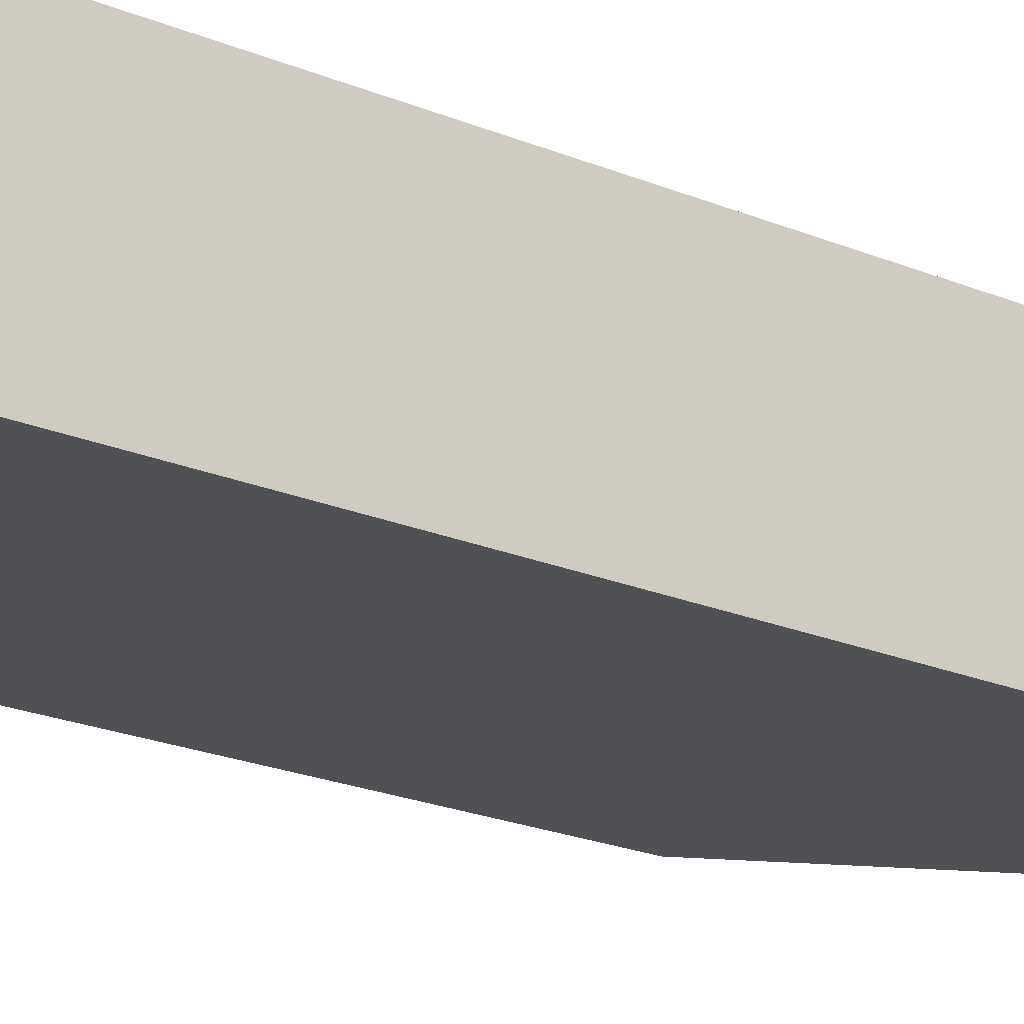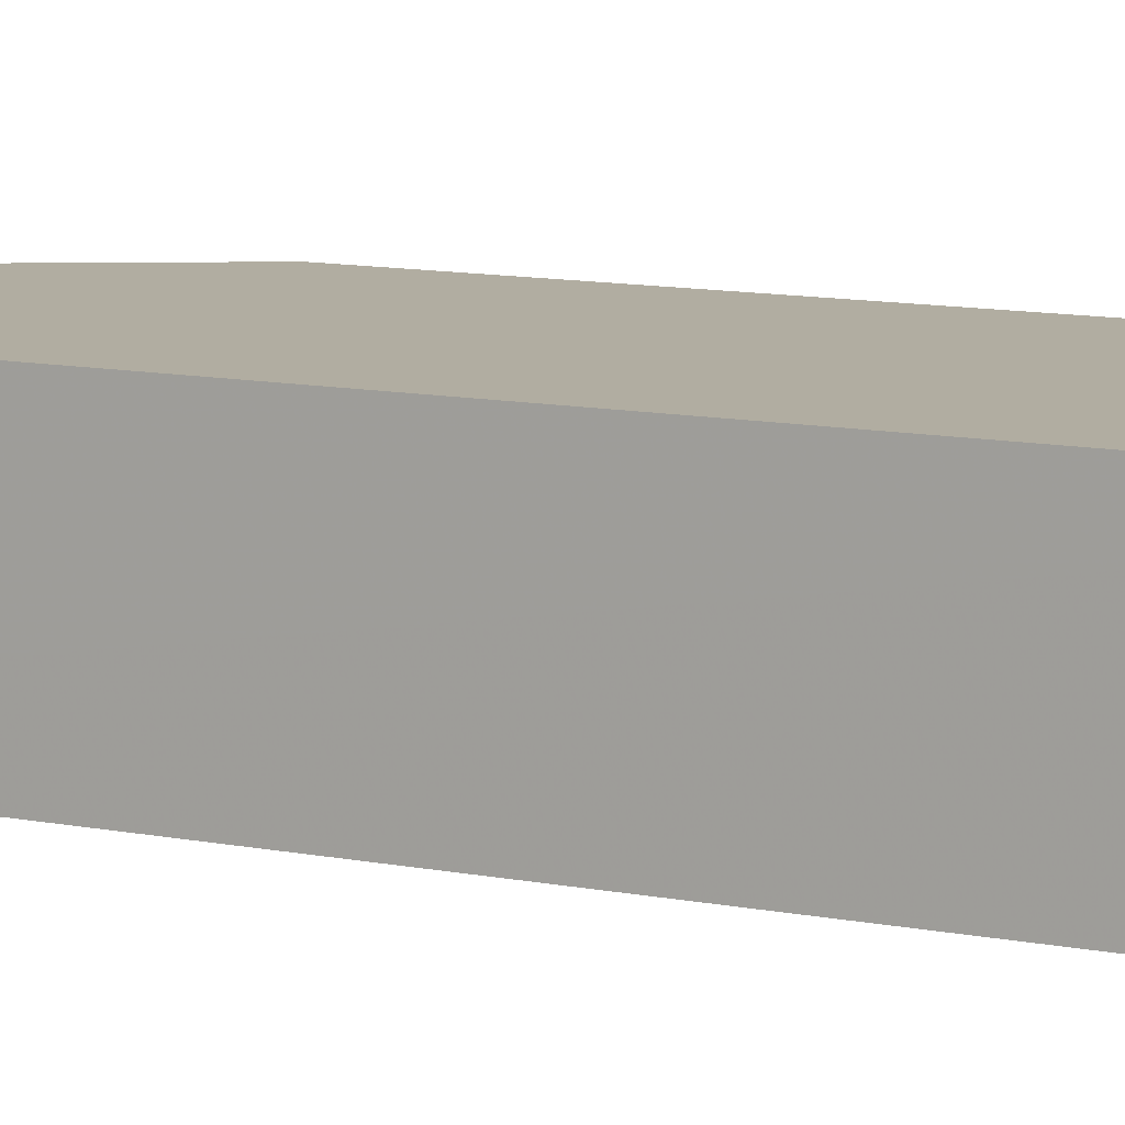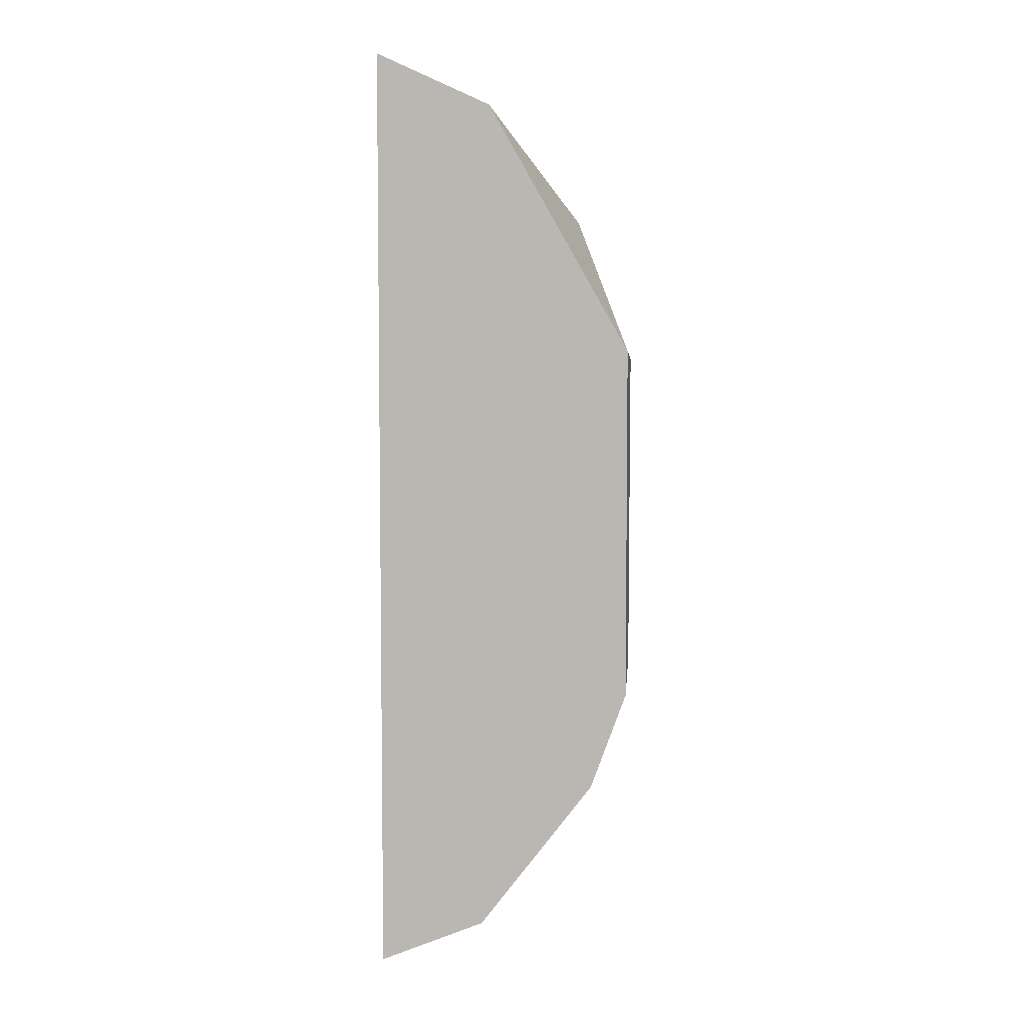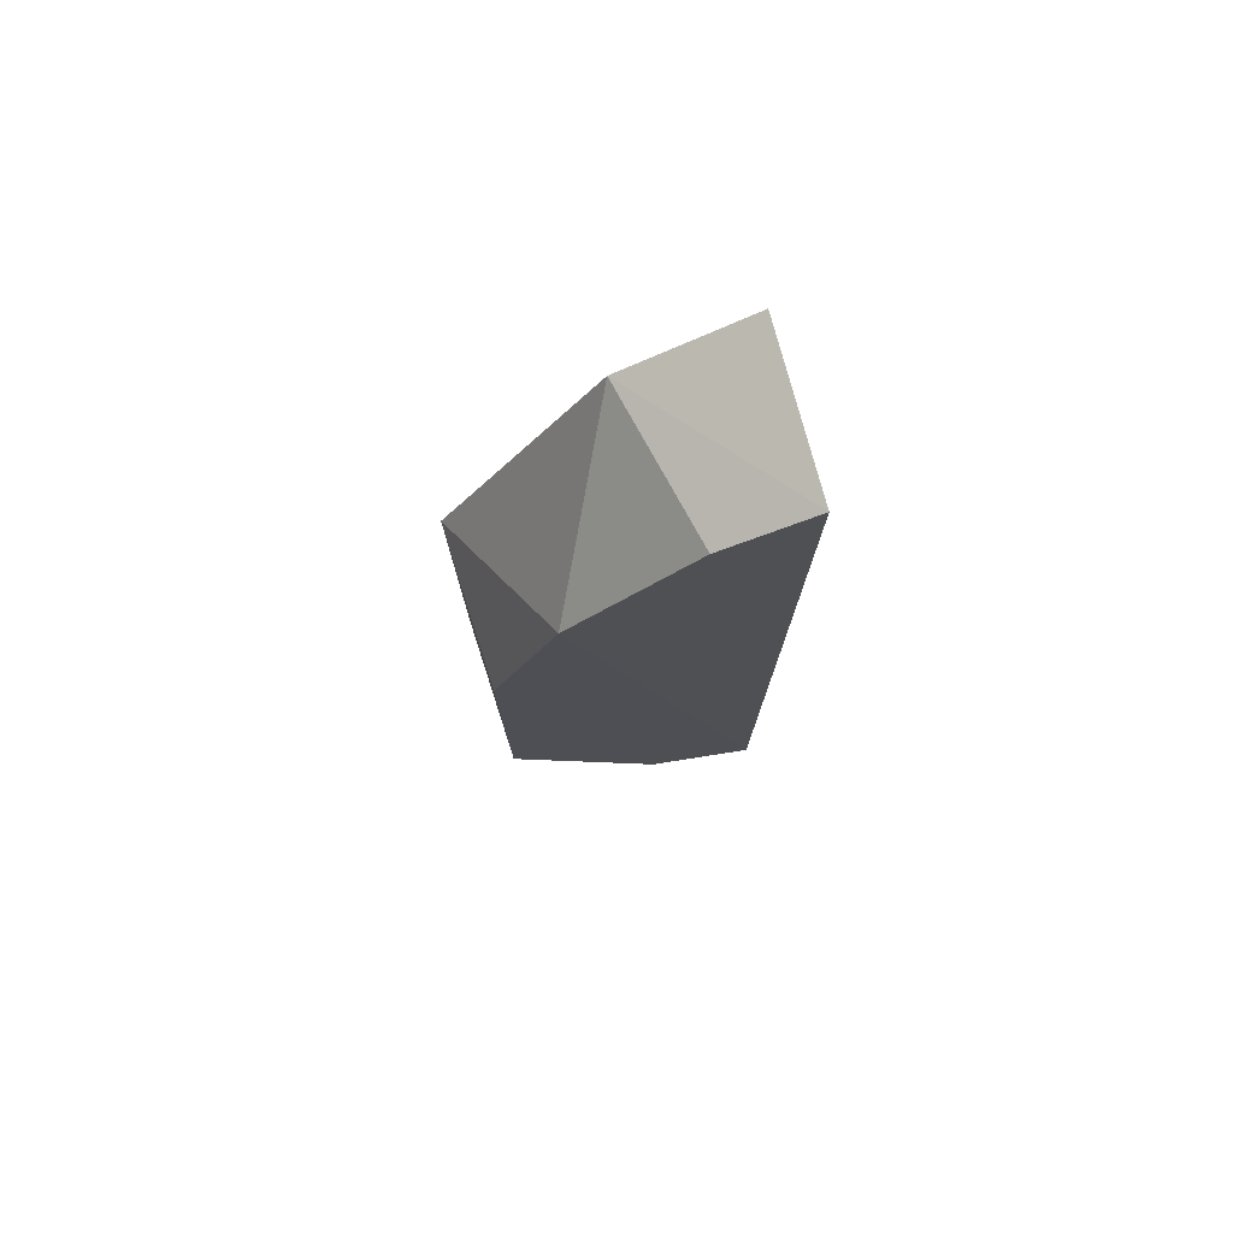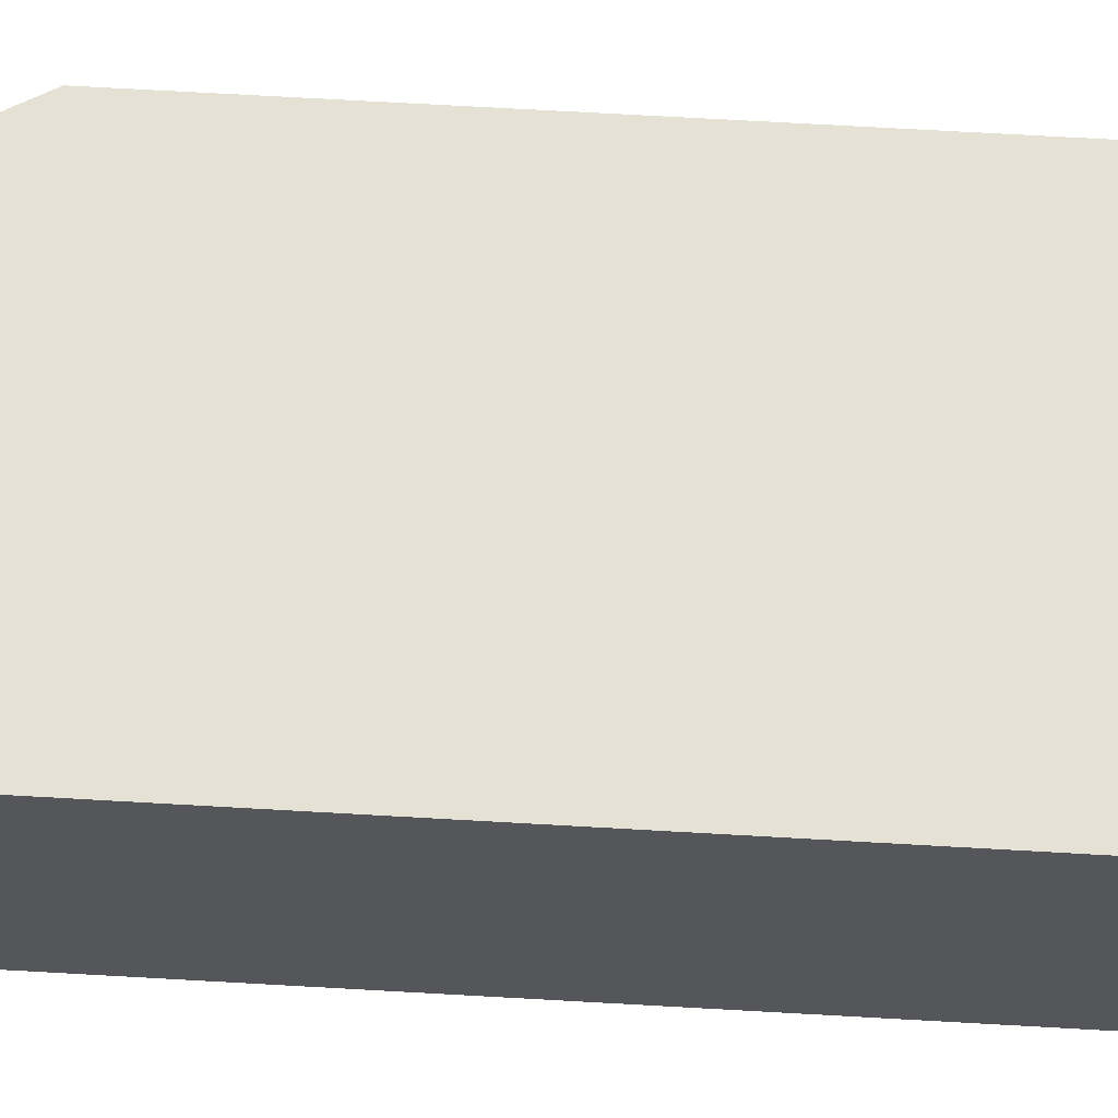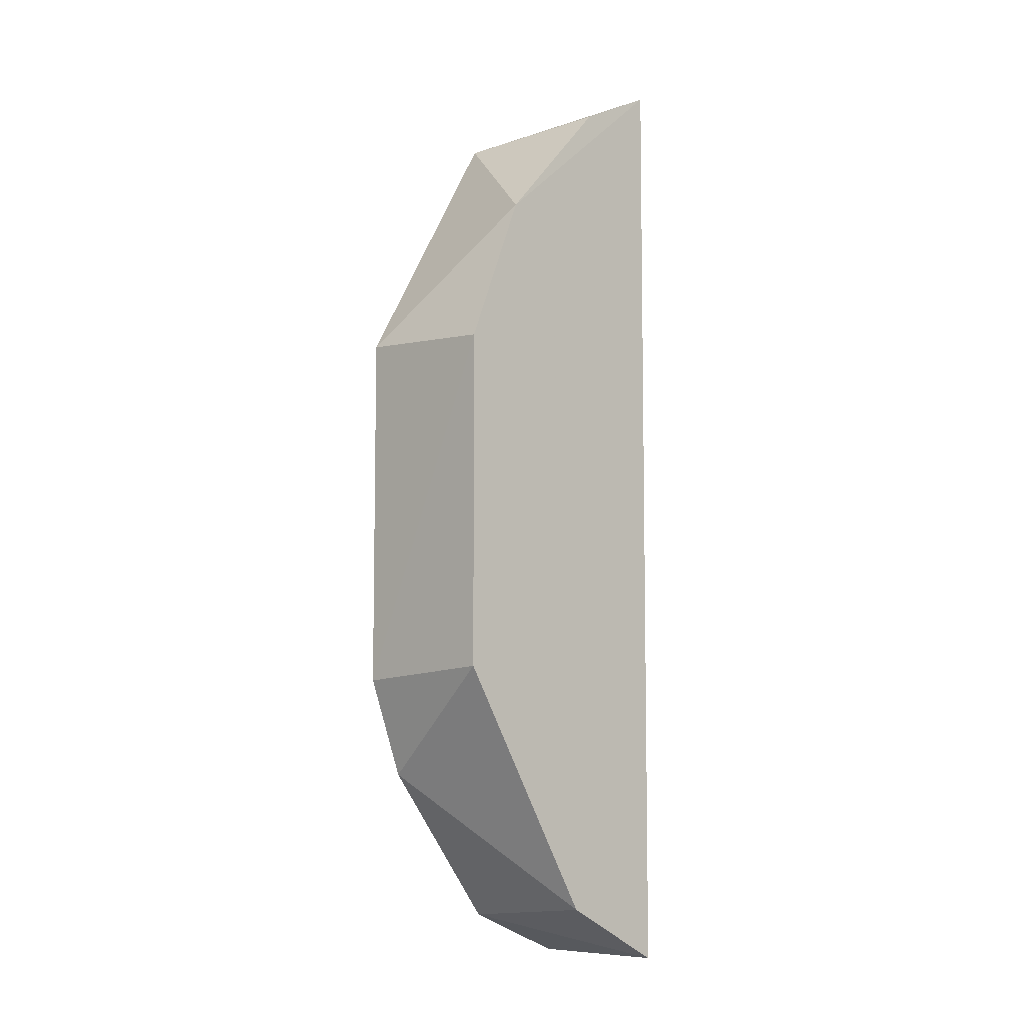
<metadata>
{"format":"obj","ext":"obj","renderer":"f3d","projection":"perspective","resolution":1024,"background":"white","views":[{"elev":-20.3,"azim":51.7,"up":"+Y"},{"elev":10.4,"azim":117.5,"up":"+Y"},{"elev":5.5,"azim":-172.3,"up":"+Z"},{"elev":76.7,"azim":-15.0,"up":"+Z"},{"elev":64.2,"azim":93.4,"up":"+Y"},{"elev":-7.5,"azim":-43.8,"up":"+Z"}]}
</metadata>
<code>
v 0.7901 -0.02505 0.4372
v 0.7897 -0.02505 0.4729
v 0.7841 -0.03118 0.448
v 0.7852 -0.02505 0.4435
v 0.7945 -0.03135 0.4354
v 0.7945 -0.03136 0.4751
v 0.7865 -0.03124 0.4682
v 0.784 -0.0312 0.462
v 0.7911 -0.03127 0.4734
v 0.7945 -0.02505 0.4353
v 0.7945 -0.02505 0.4751
v 0.7838 -0.02505 0.4624
v 0.7838 -0.02505 0.4476
v 0.79 -0.03126 0.4378
f 14 4 1
f 11 10 12
f 3 5 8
f 10 11 6
f 5 10 6
f 5 3 14
f 3 4 14
f 11 12 2
f 9 6 2
f 6 11 2
f 12 8 7
f 8 5 7
f 6 9 7
f 5 6 7
f 2 12 7
f 9 2 7
f 12 10 13
f 4 3 13
f 10 4 13
f 3 8 13
f 8 12 13
f 10 5 1
f 4 10 1
f 5 14 1

</code>
